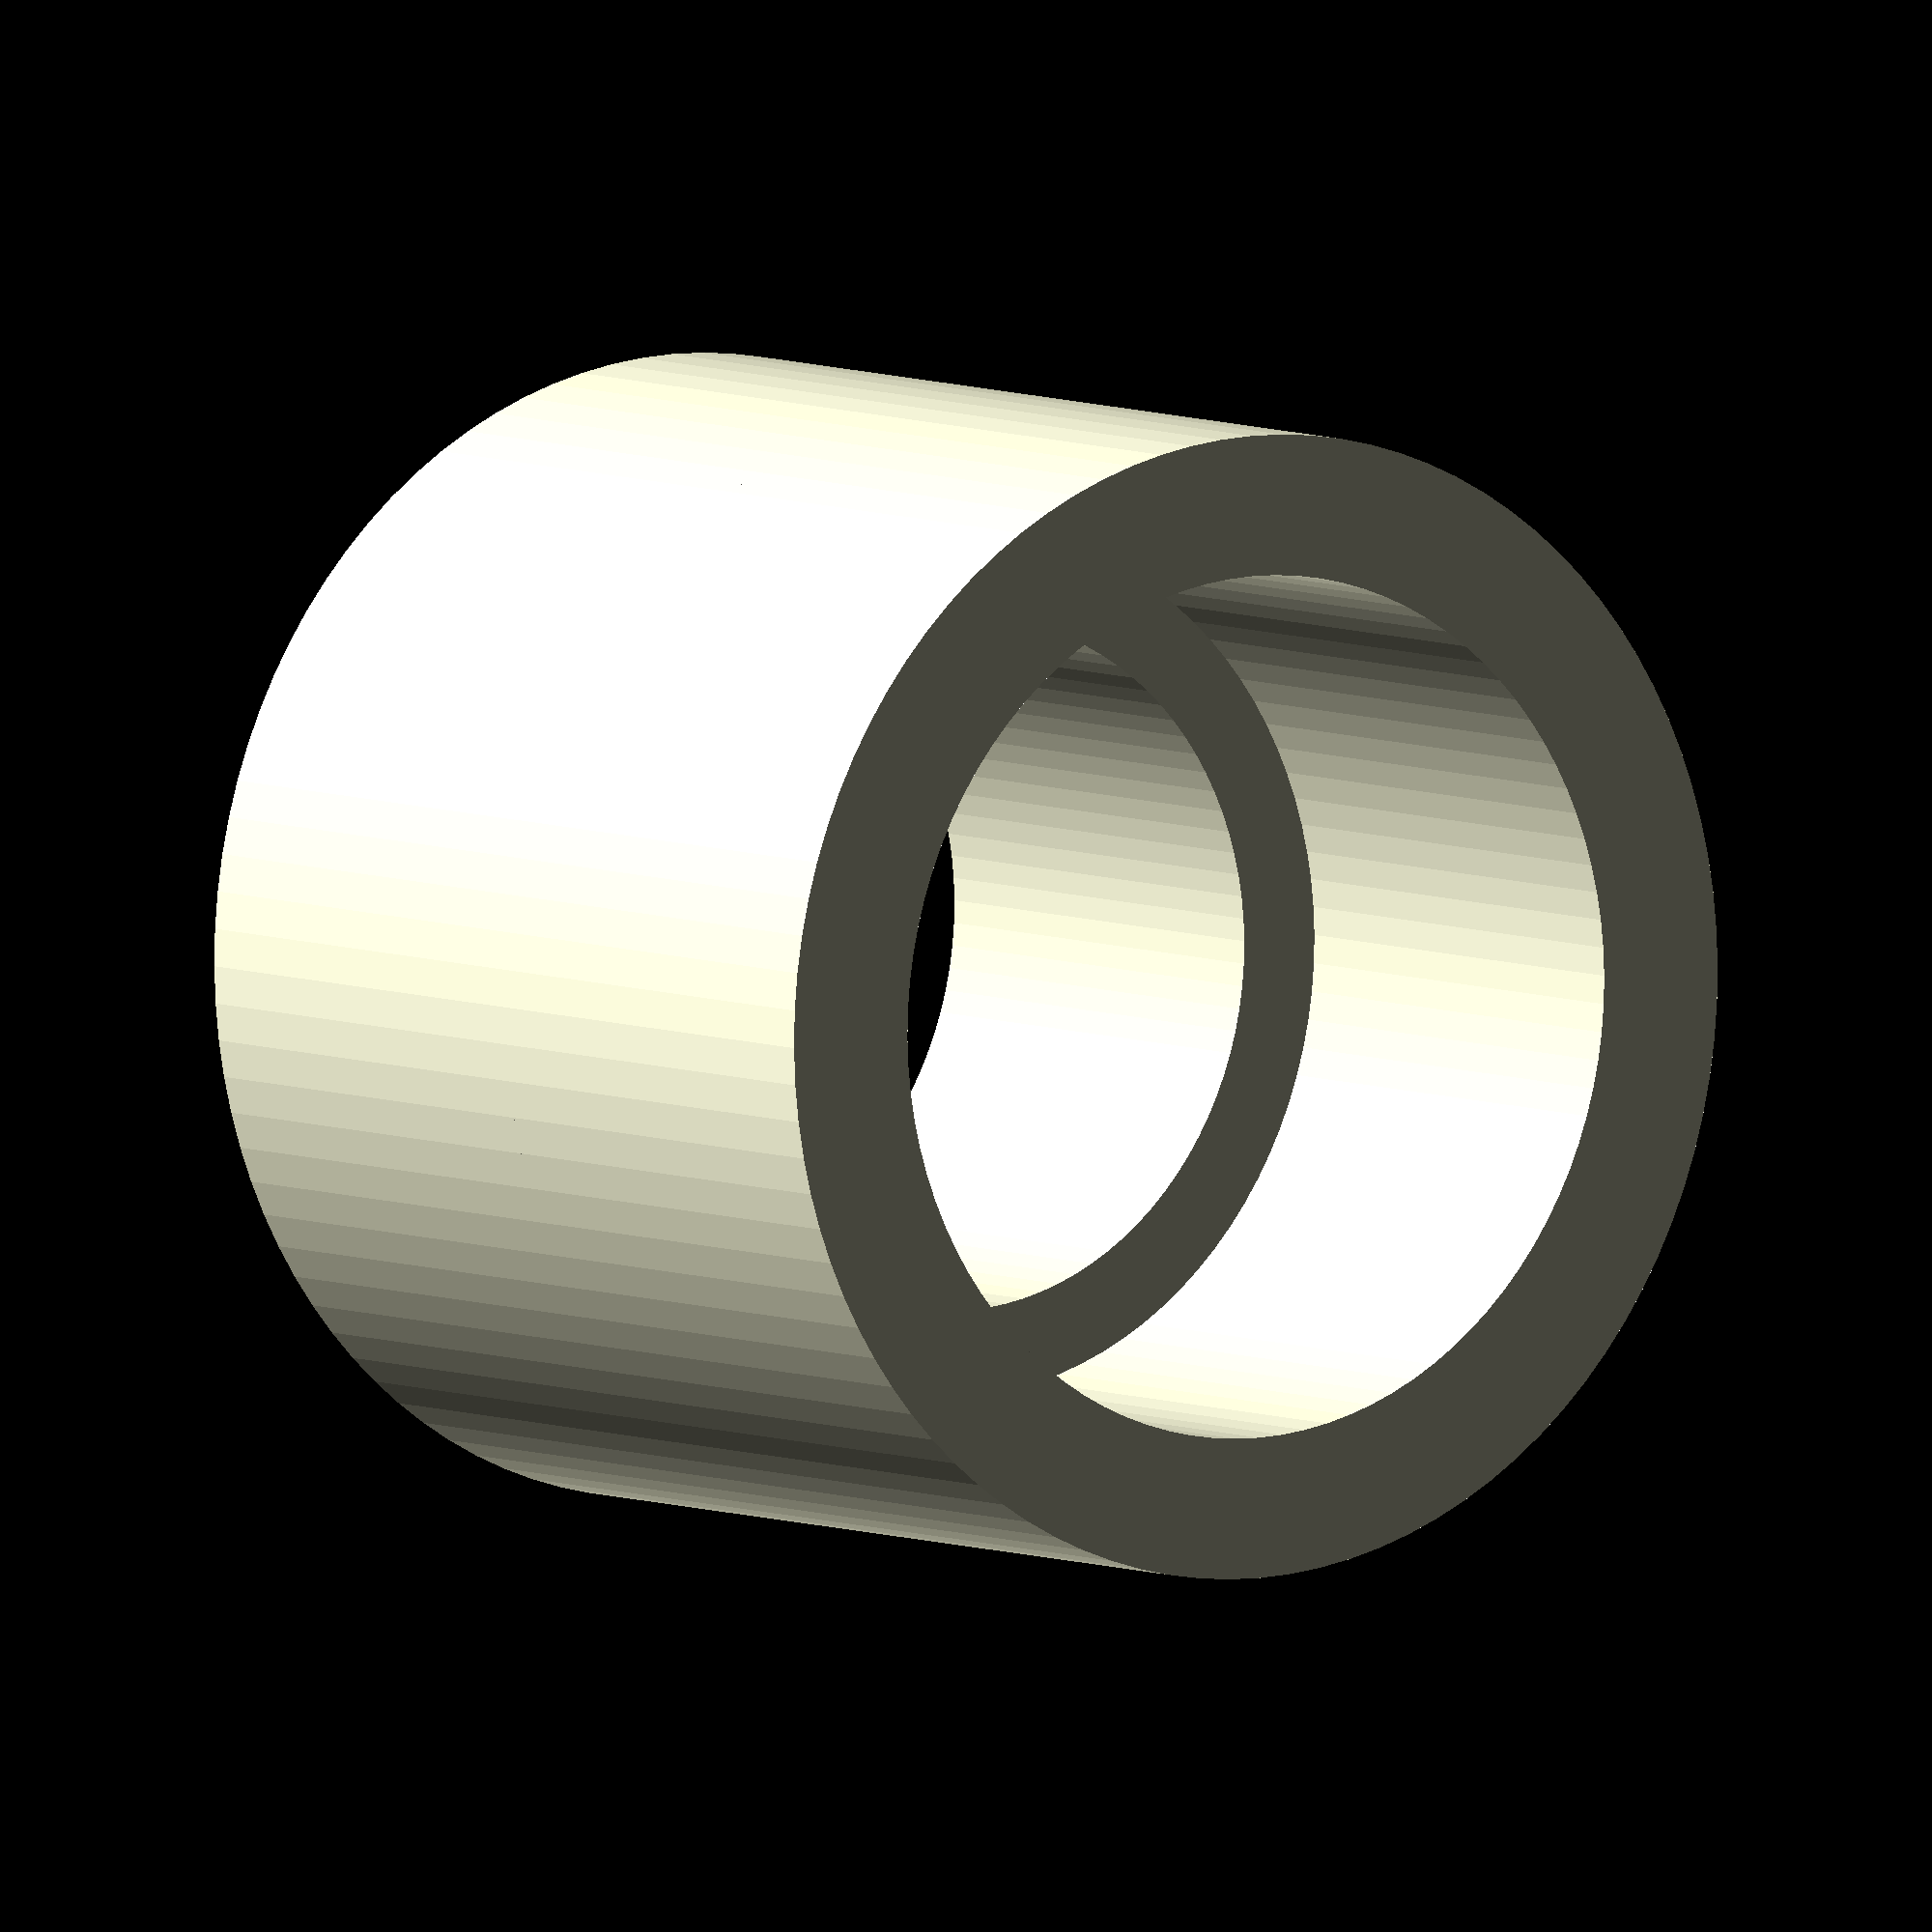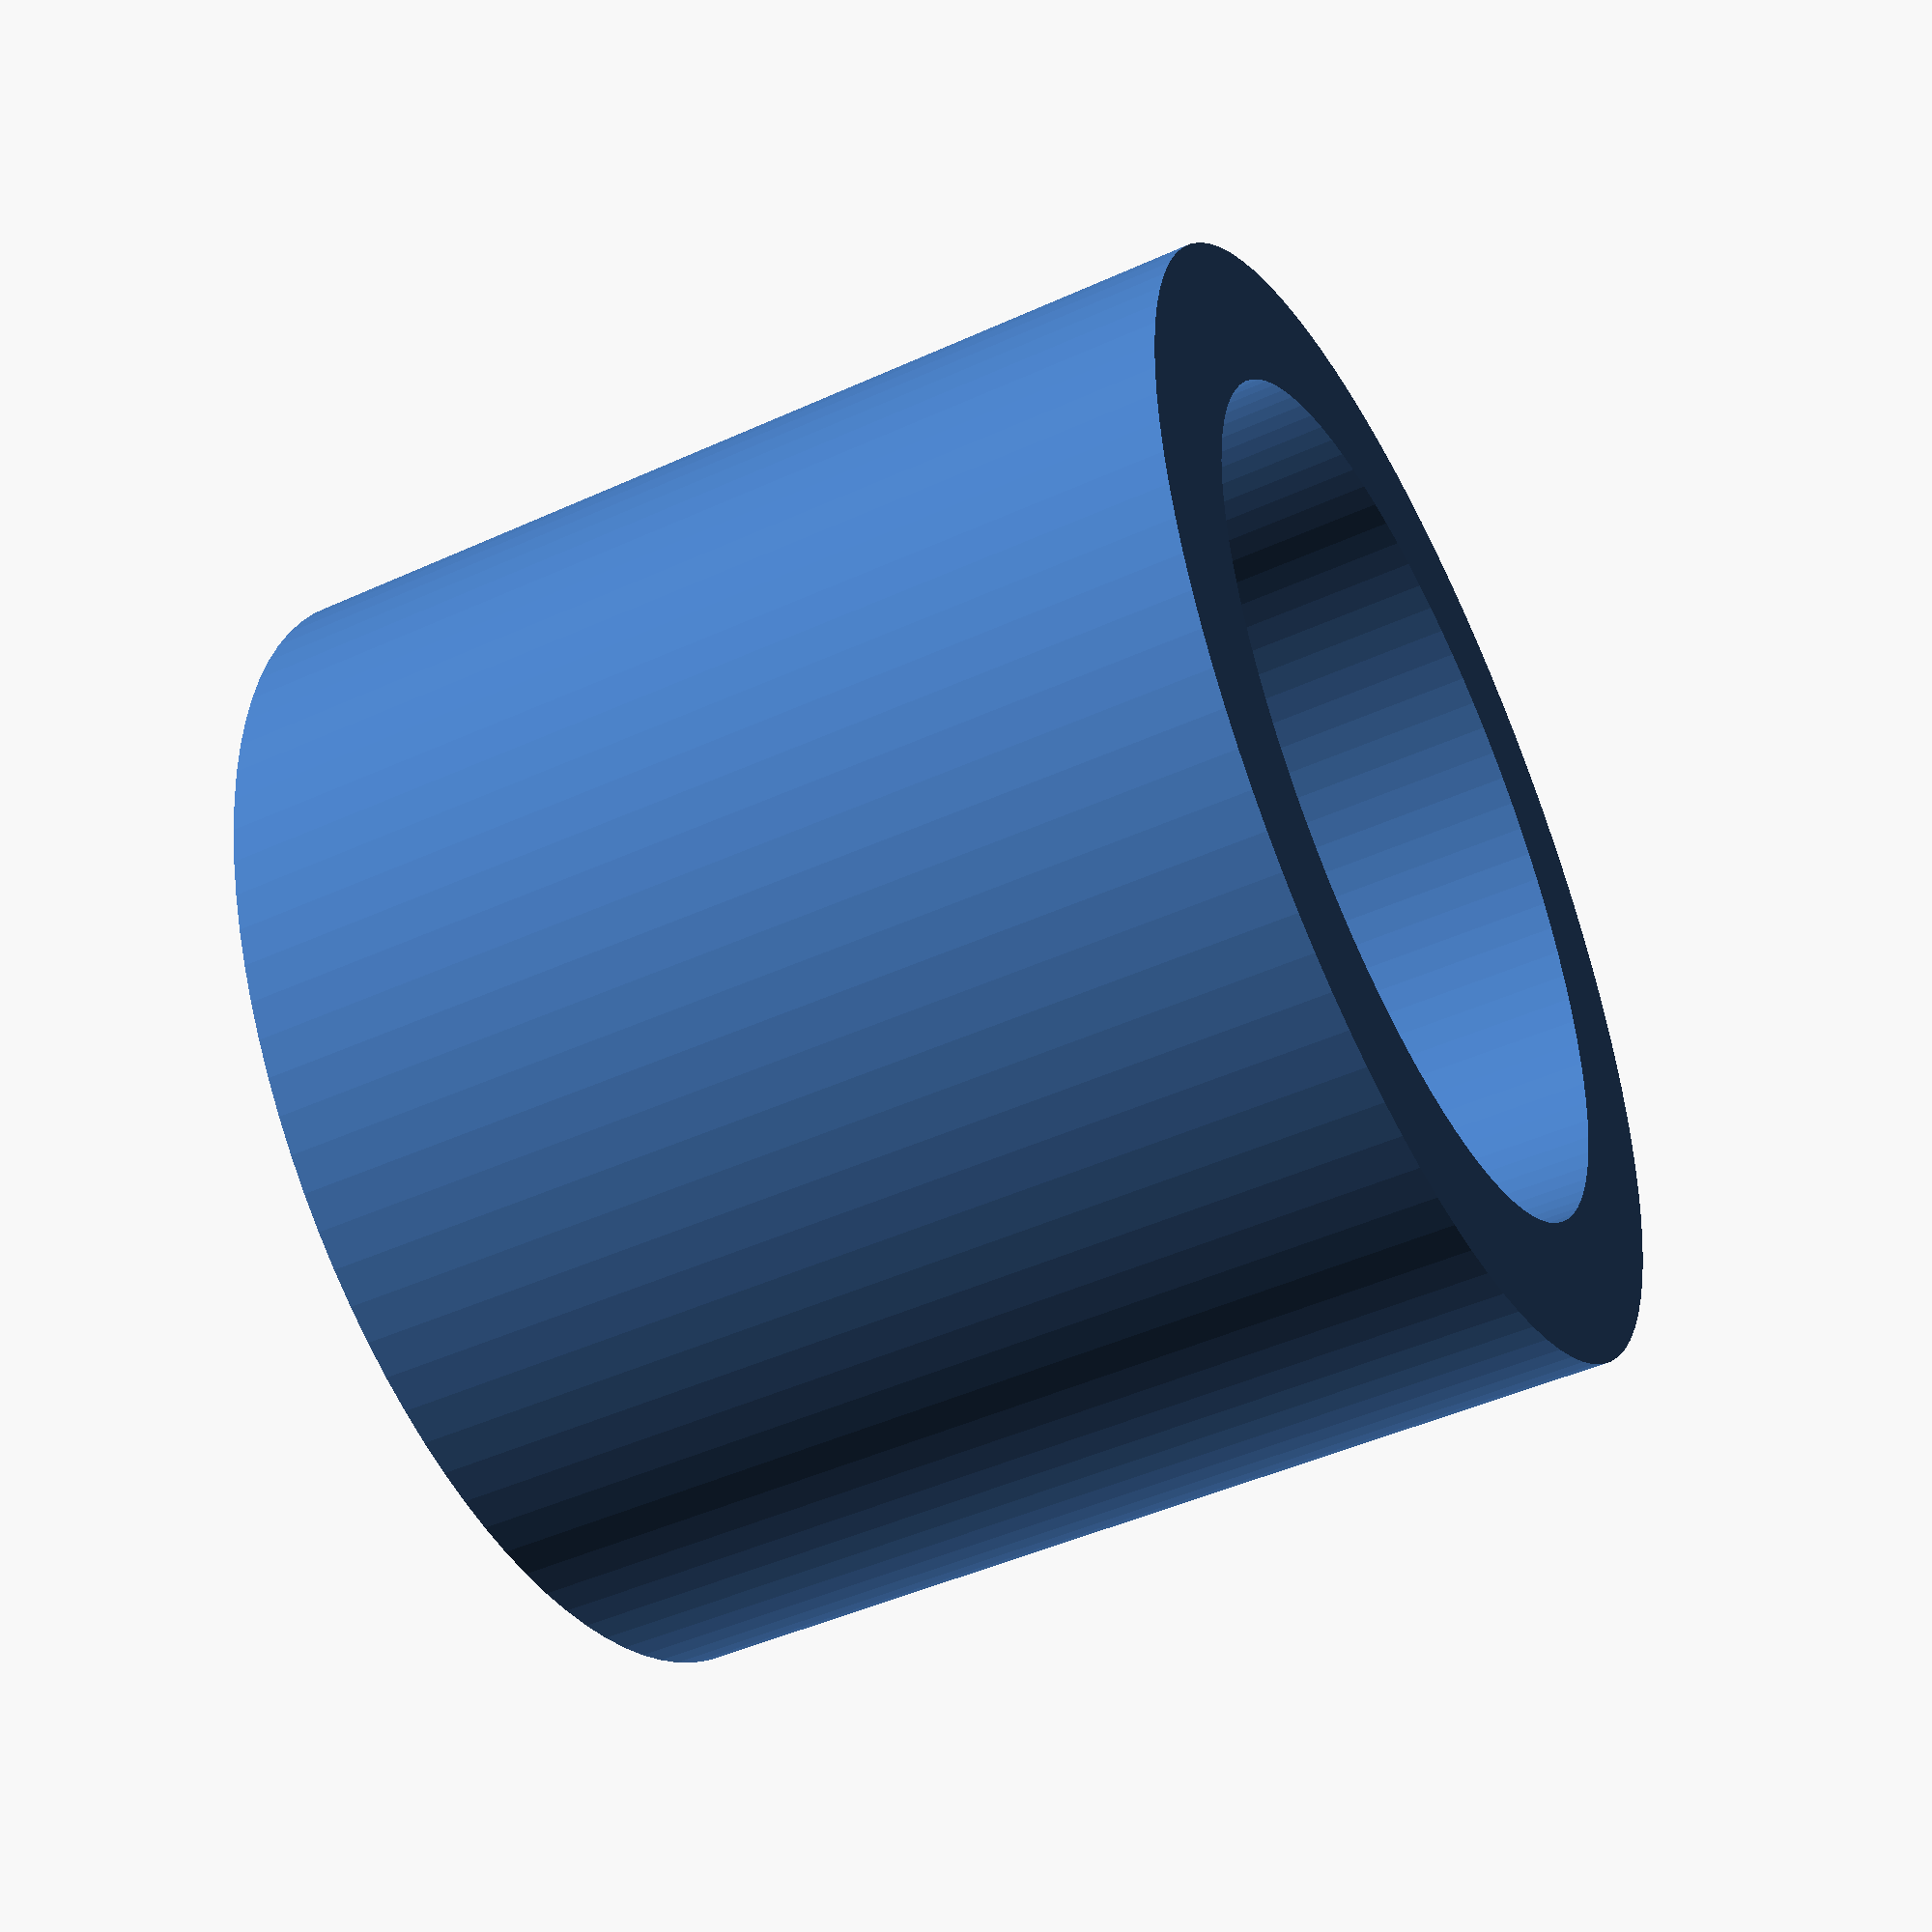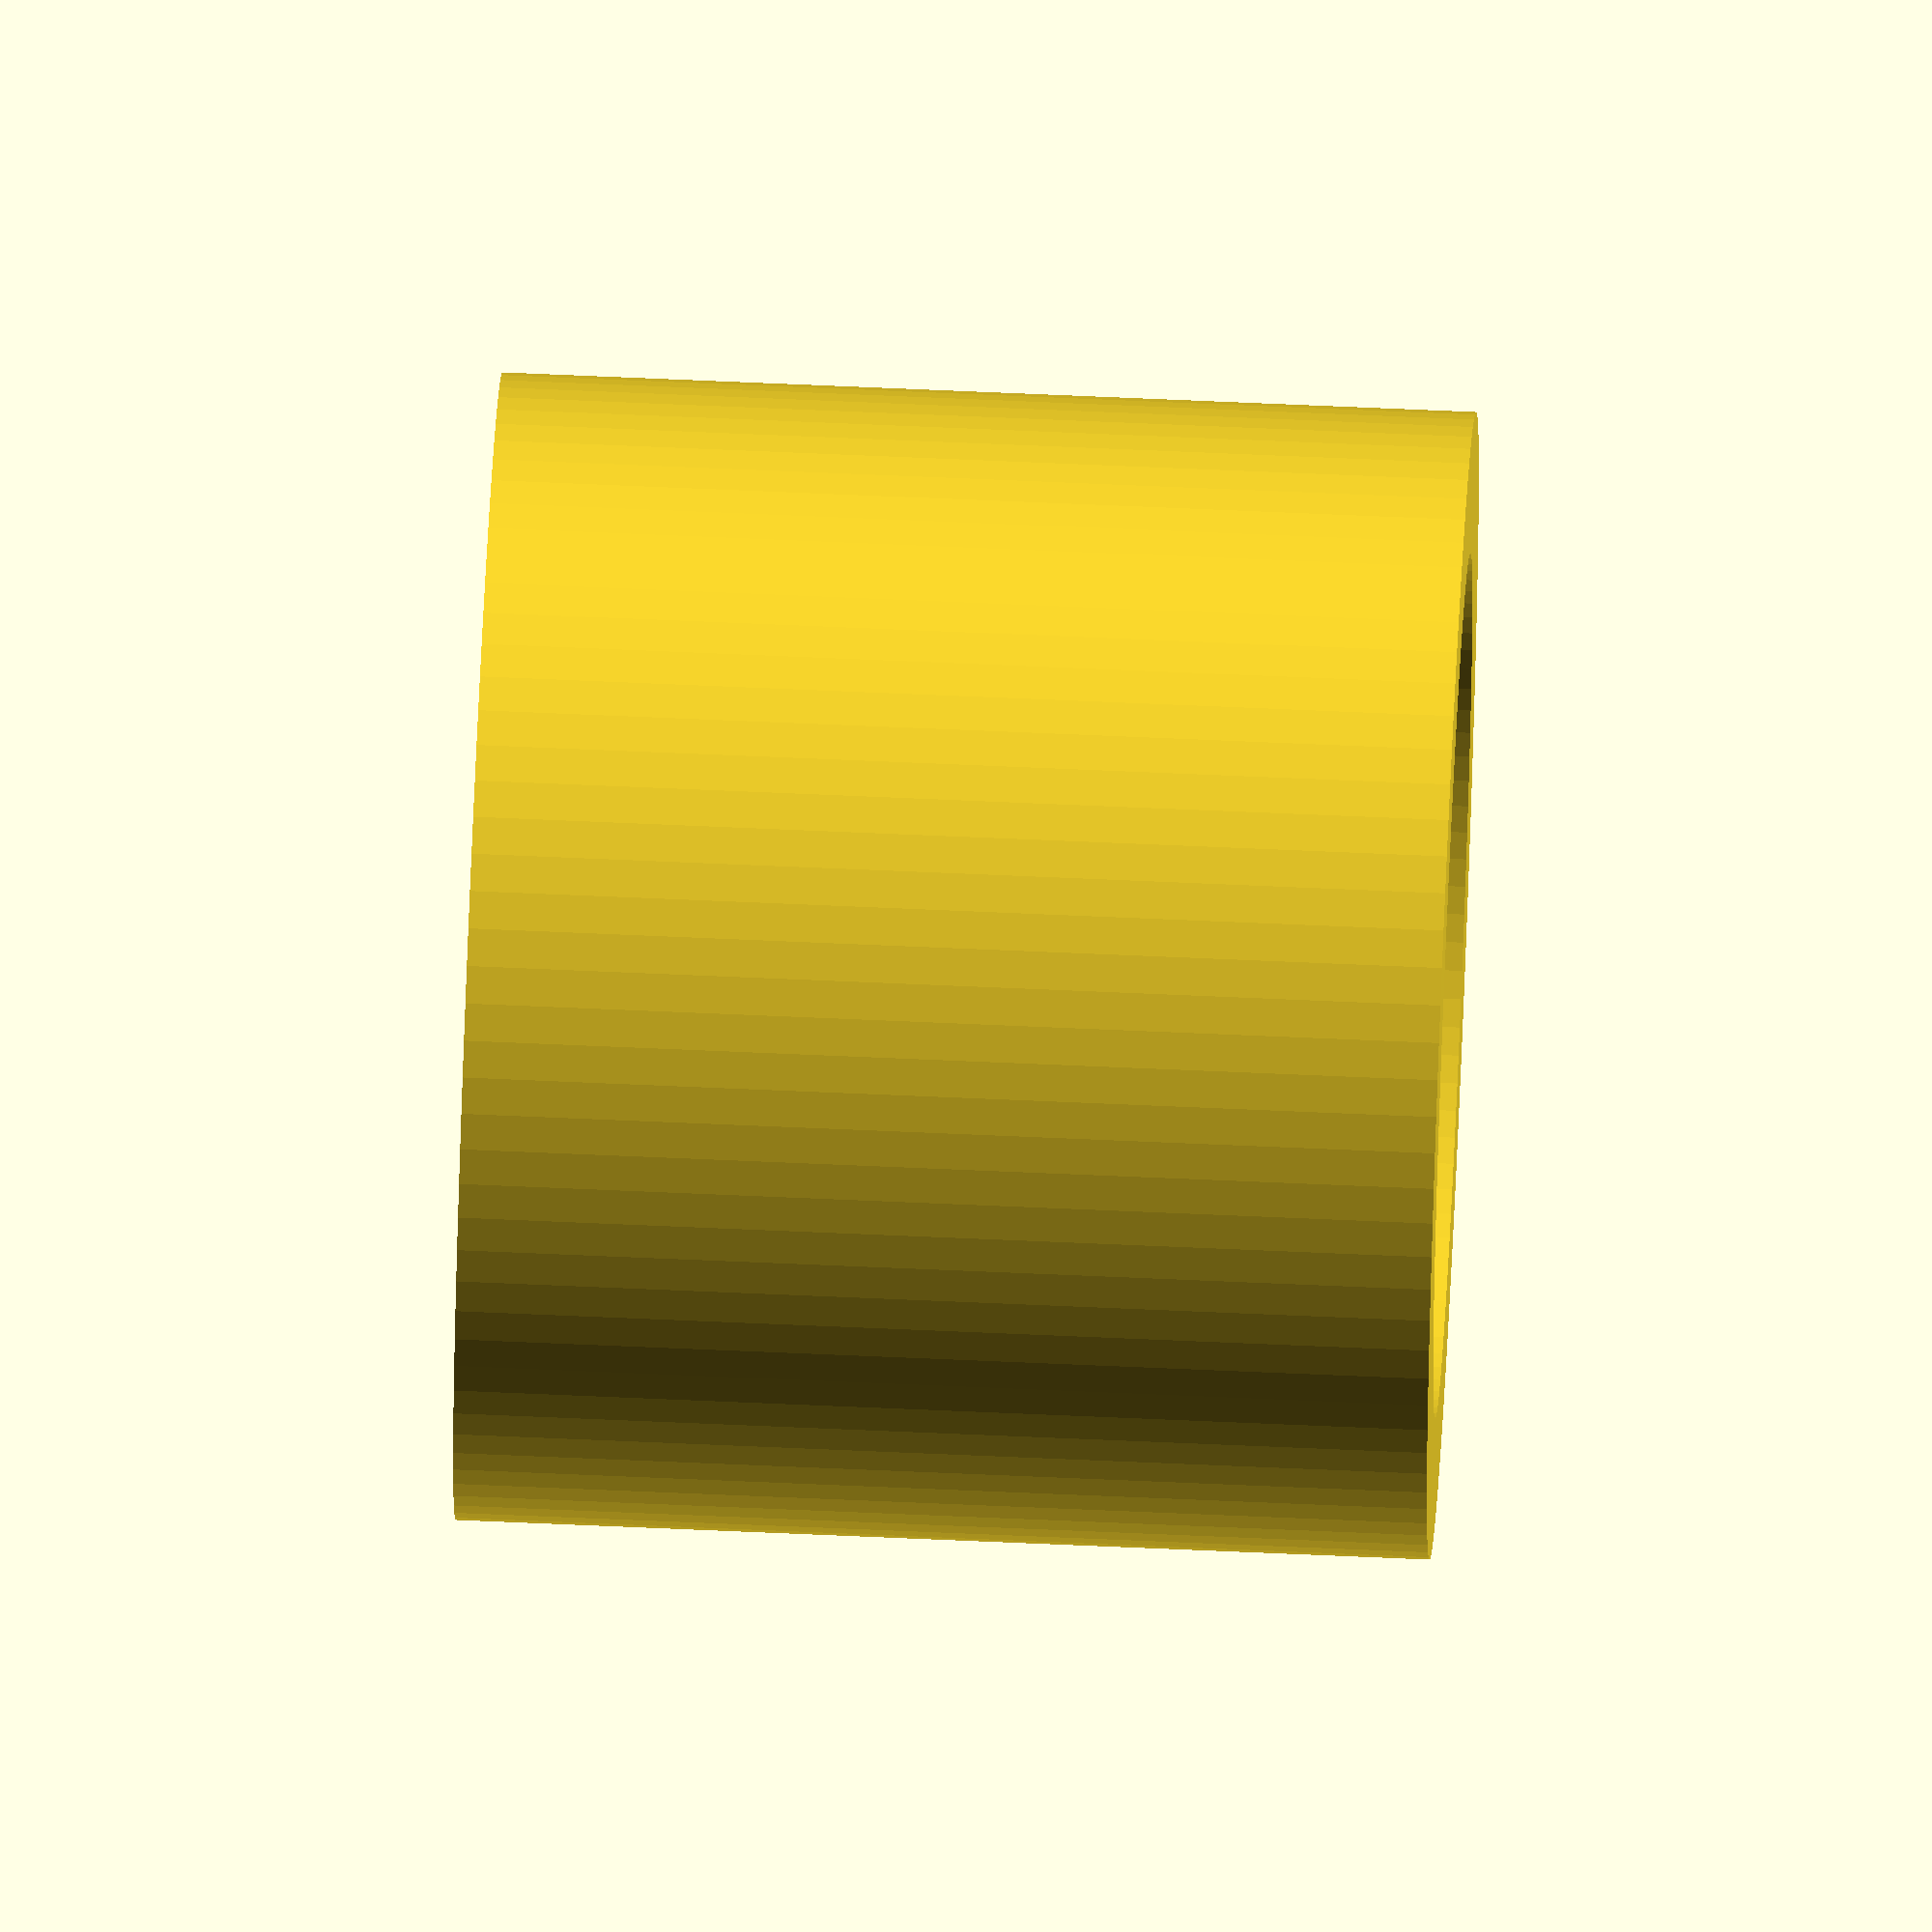
<openscad>
ViewScale = [0.0254, 0.0254, 0.0254];

module motor()
{
    linear_extrude(190)
    difference()
    {
        circle(224,,$fn=96);
        circle(135,,$fn=96);
    }
}

module shaft()
{
    linear_extrude(190)
    difference()
    {
        circle(224,,$fn=96);
        circle(169,,$fn=96);
    }
}


scale(ViewScale)
{
    union()
    {
        motor();
        translate([0, 0,190])  shaft();
    }
}


</openscad>
<views>
elev=174.0 azim=325.7 roll=216.5 proj=o view=wireframe
elev=46.7 azim=11.7 roll=297.3 proj=p view=solid
elev=116.3 azim=309.2 roll=267.4 proj=o view=solid
</views>
